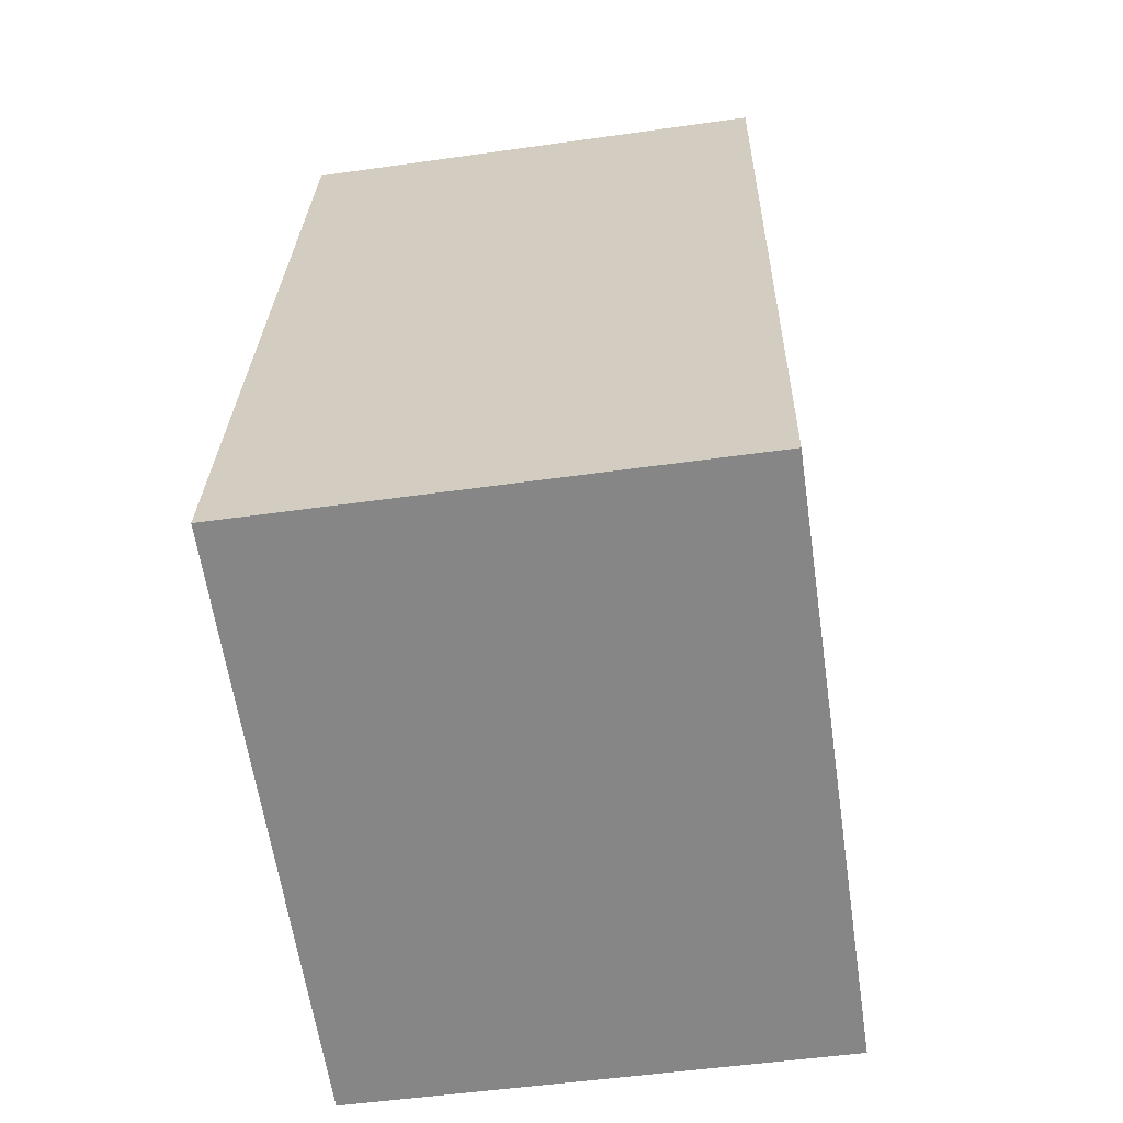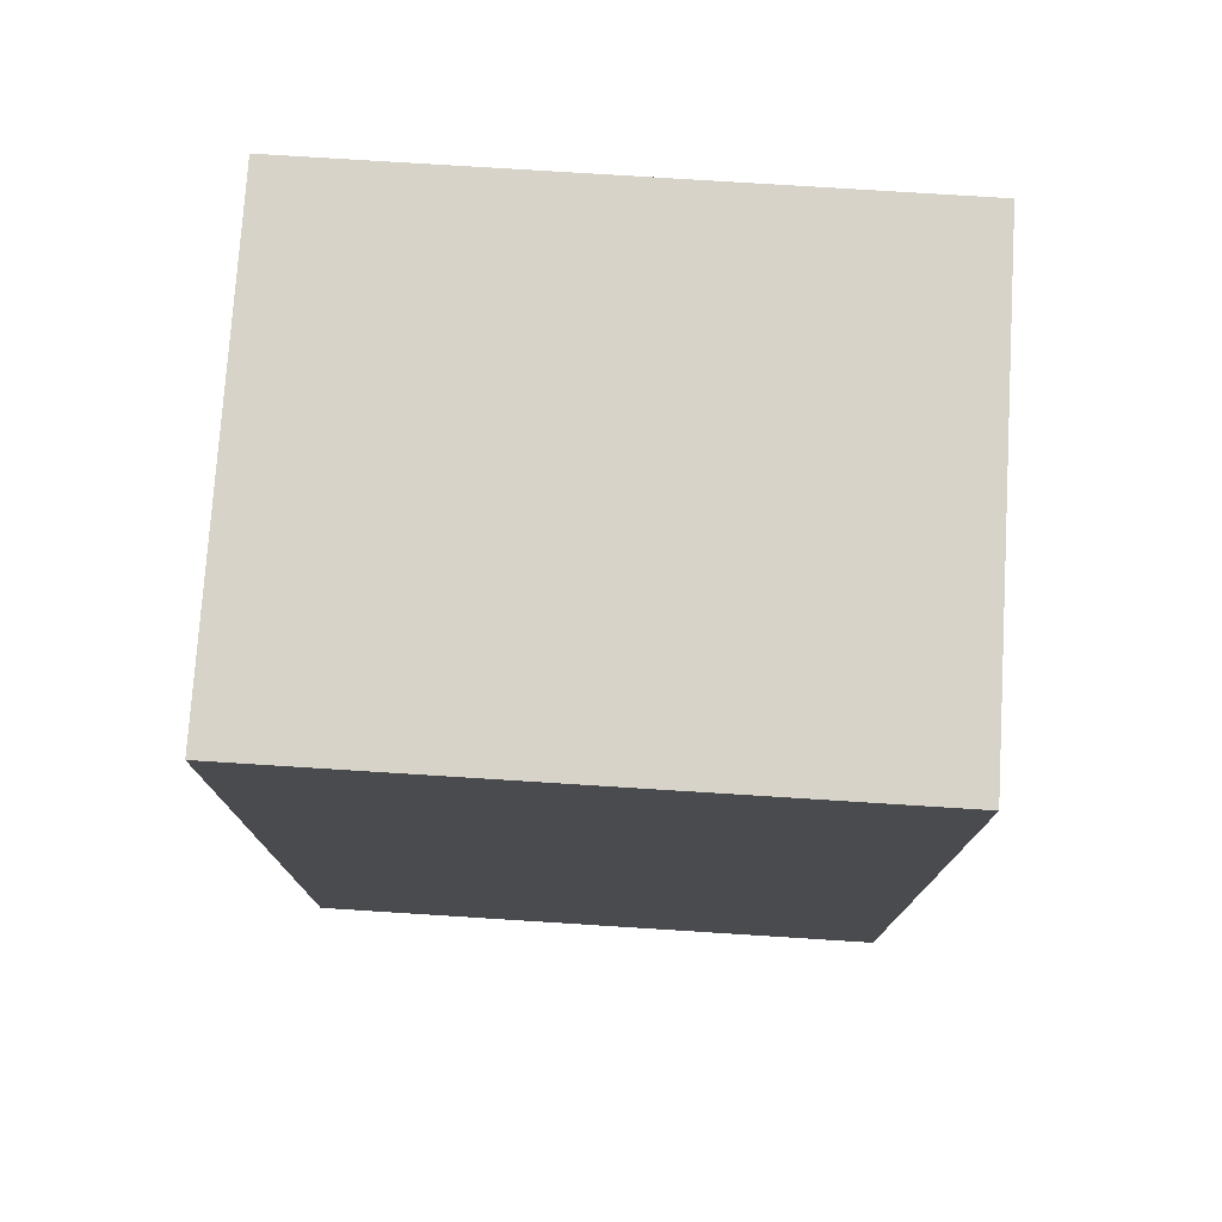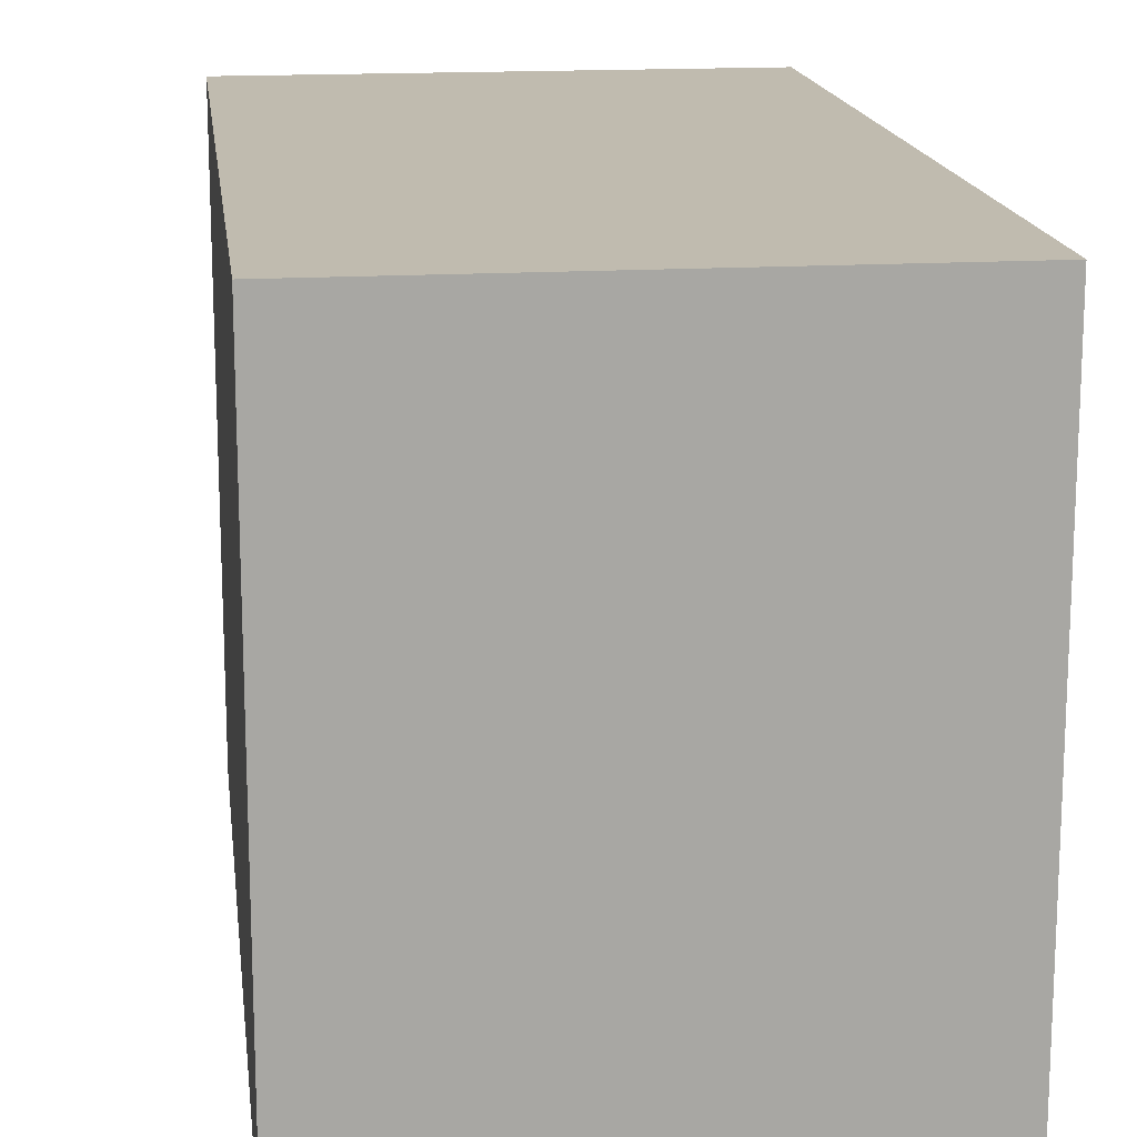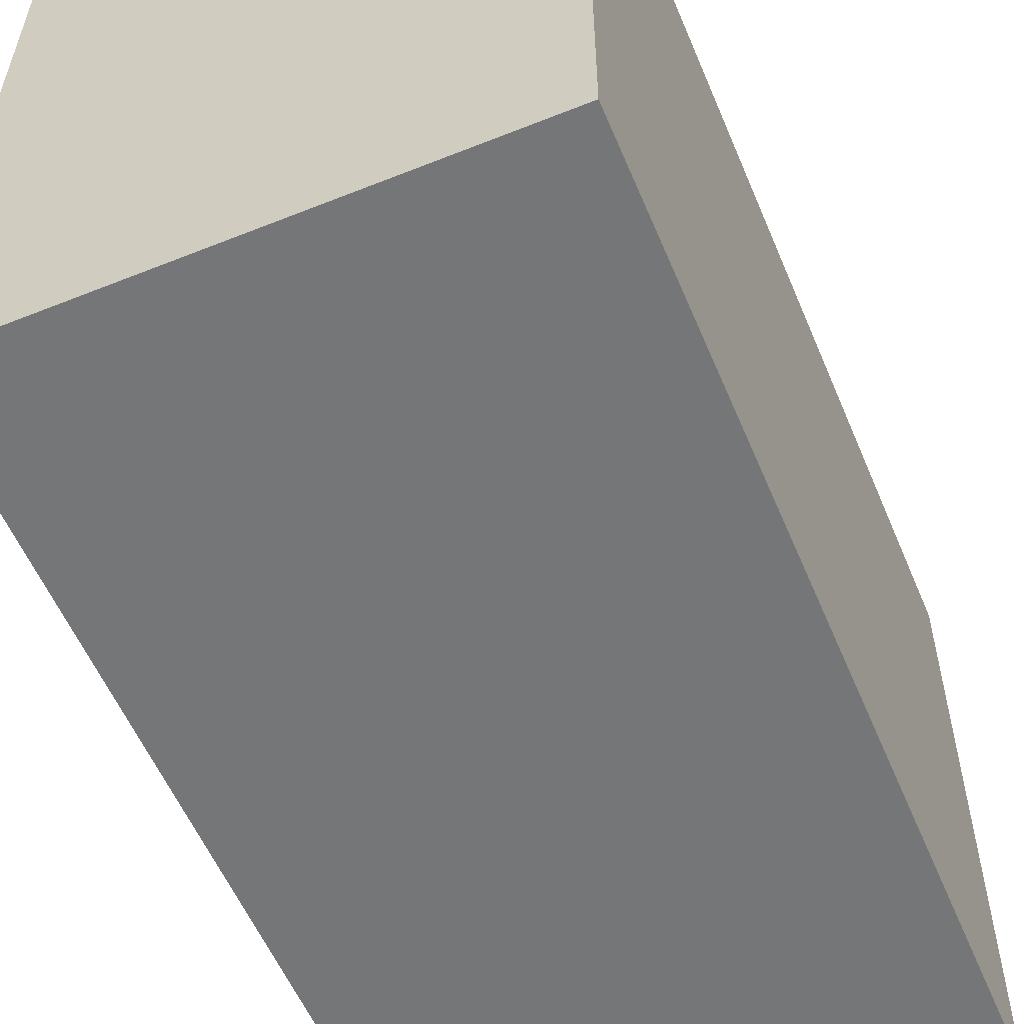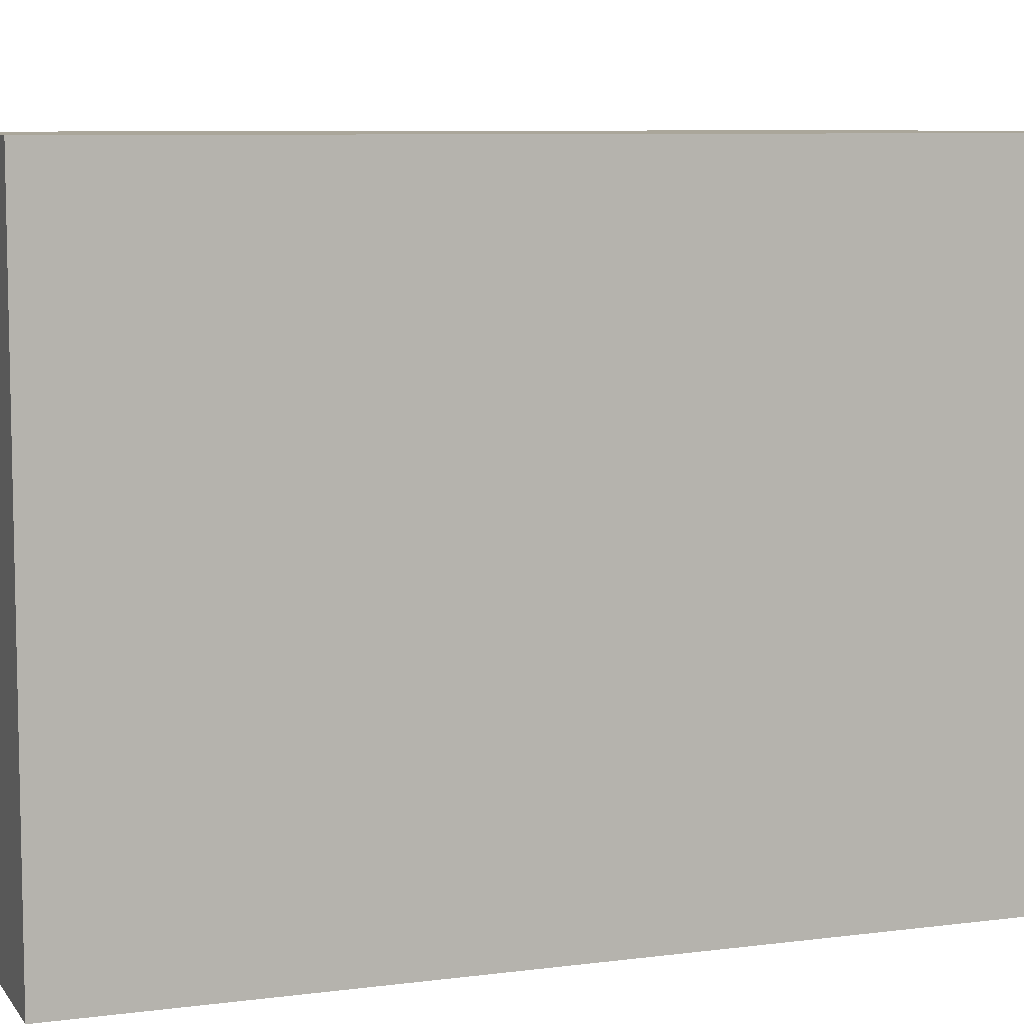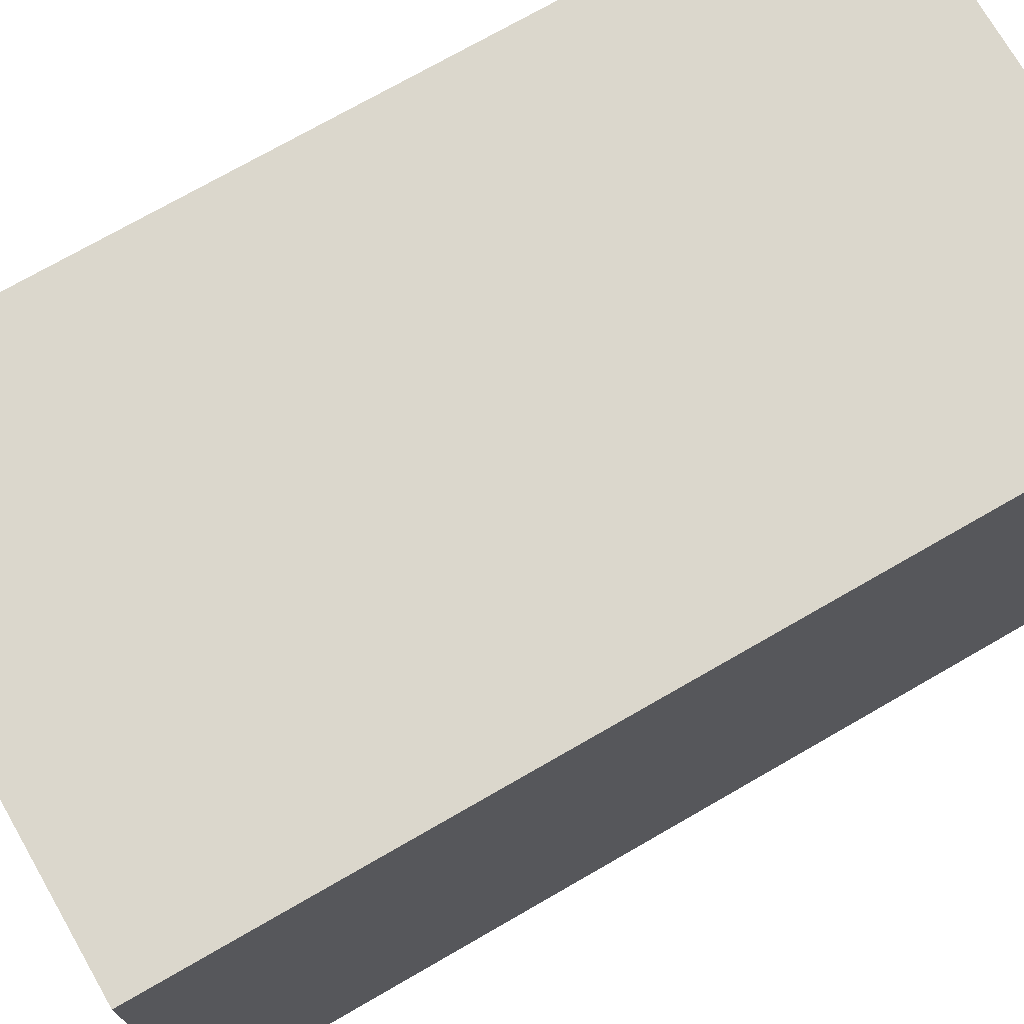
<metadata>
{"format":"obj","ext":"obj","renderer":"f3d","projection":"perspective","resolution":1024,"background":"white","views":[{"elev":-62.6,"azim":8.4,"up":"+Z"},{"elev":77.4,"azim":-86.4,"up":"+Z"},{"elev":16.0,"azim":-5.8,"up":"+Y"},{"elev":-56.7,"azim":24.0,"up":"+Y"},{"elev":7.8,"azim":71.2,"up":"+Y"},{"elev":73.3,"azim":61.4,"up":"+Y"}]}
</metadata>
<code>
v  1.35 1.674 -0.031
v  0.057 1.674 2.462
v  1.407 1.674 2.431
v  0 1.674 1.025e-16
v  1.407 -1.489e-16 2.431
v  1.35 1.898e-18 -0.031
v  0 0 0
v  0.057 -1.508e-16 2.462
g defaultobject
f 1 2 3
f 2 1 4
f 5 1 3
f 1 5 6
f 6 4 1
f 4 6 7
f 7 2 4
f 2 7 8
f 8 3 2
f 3 8 5
f 8 6 5
f 6 8 7

</code>
